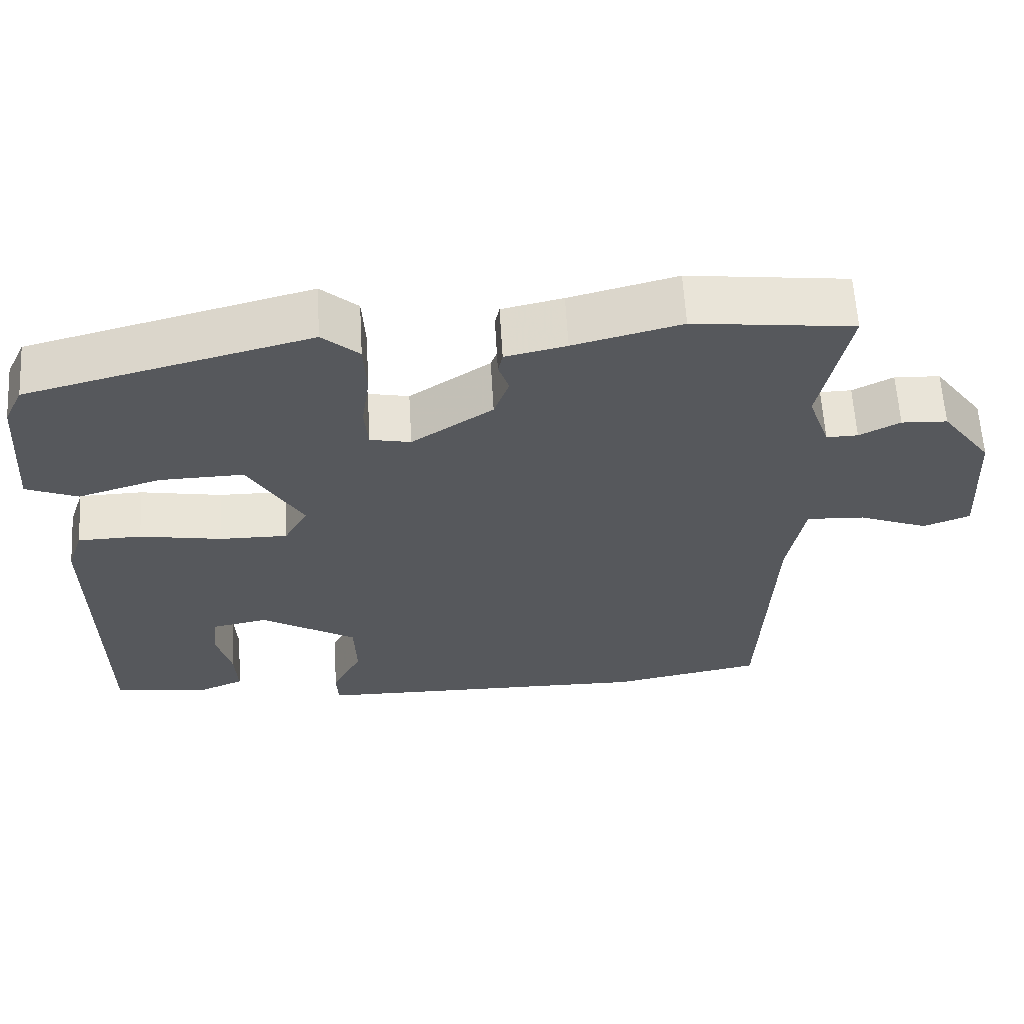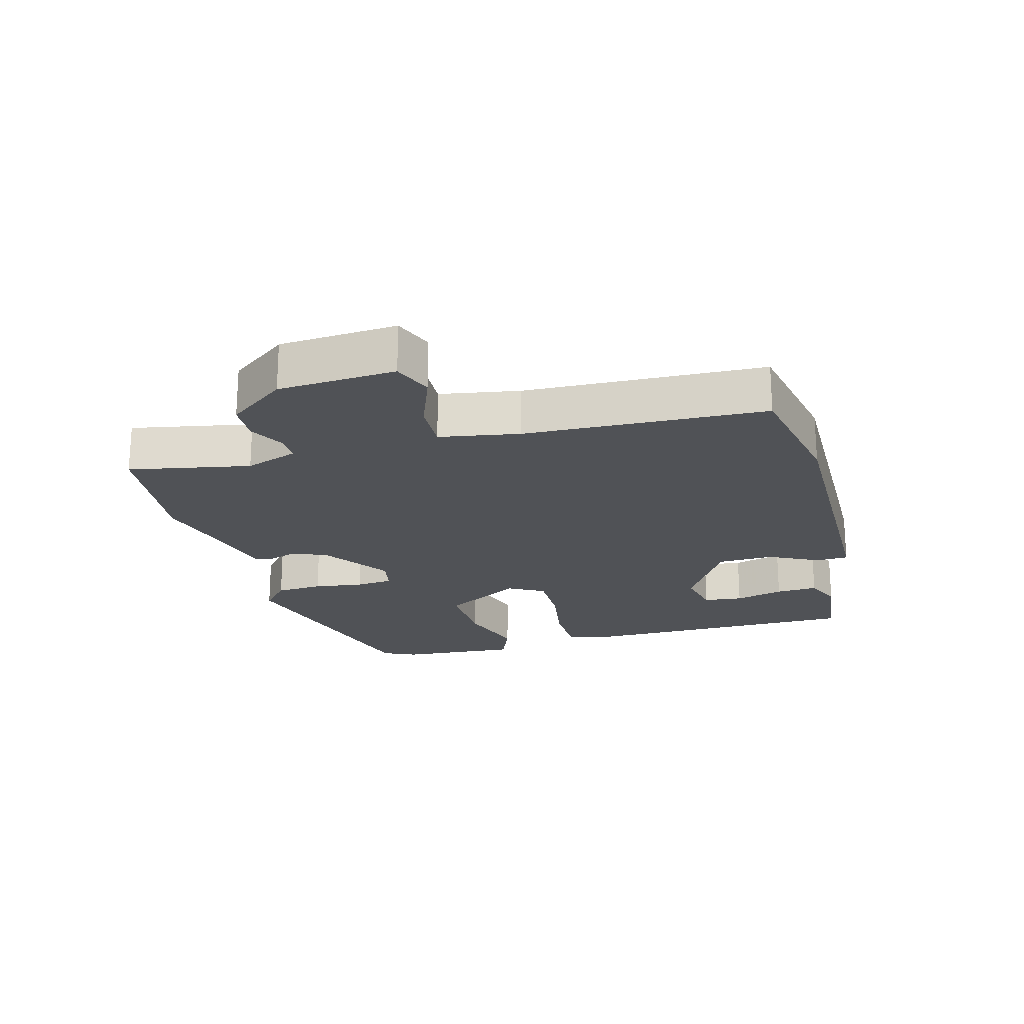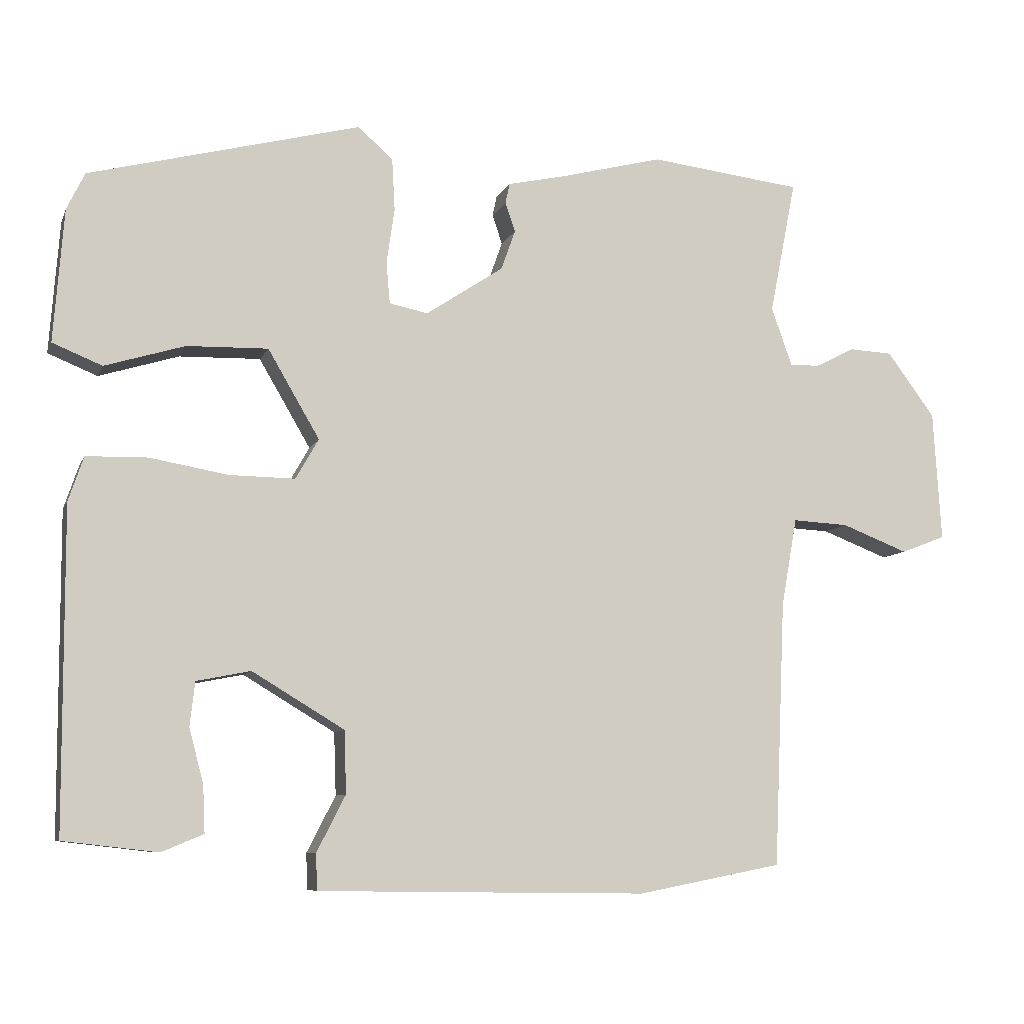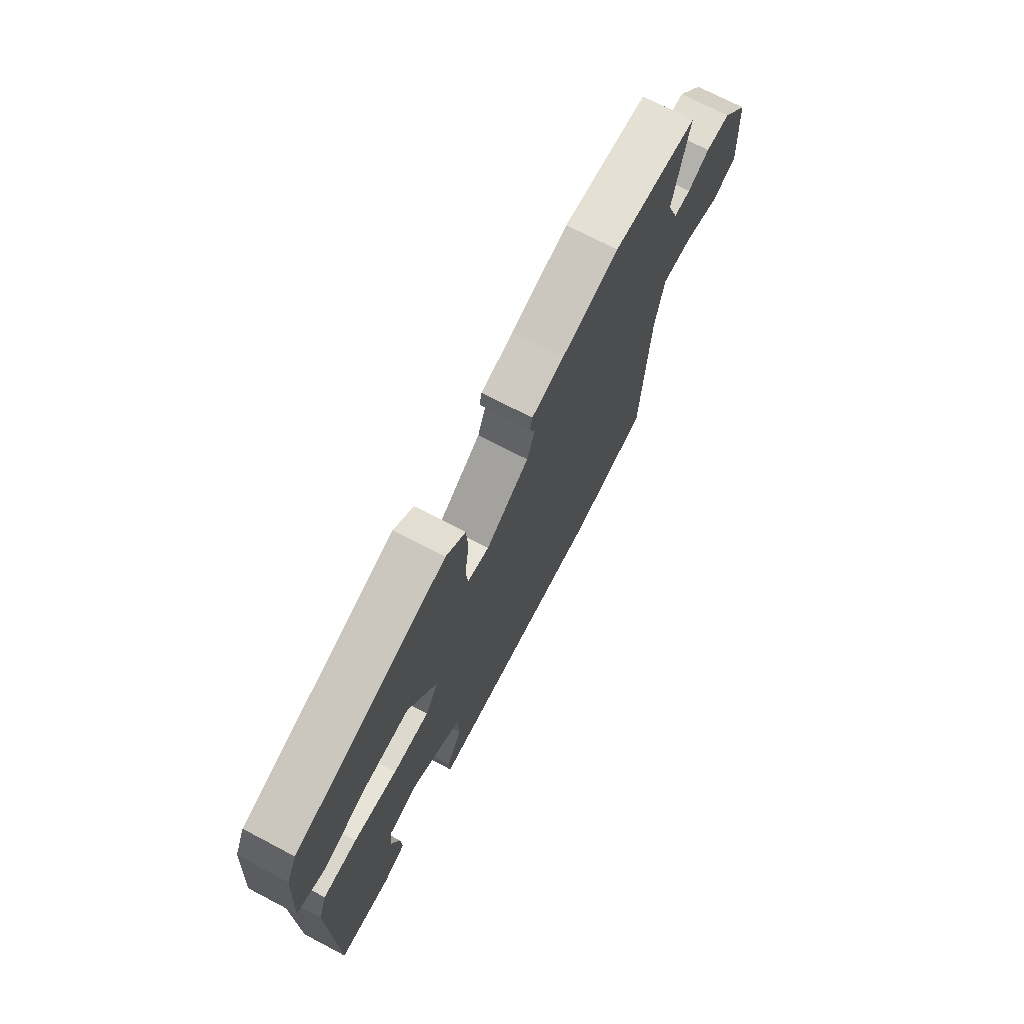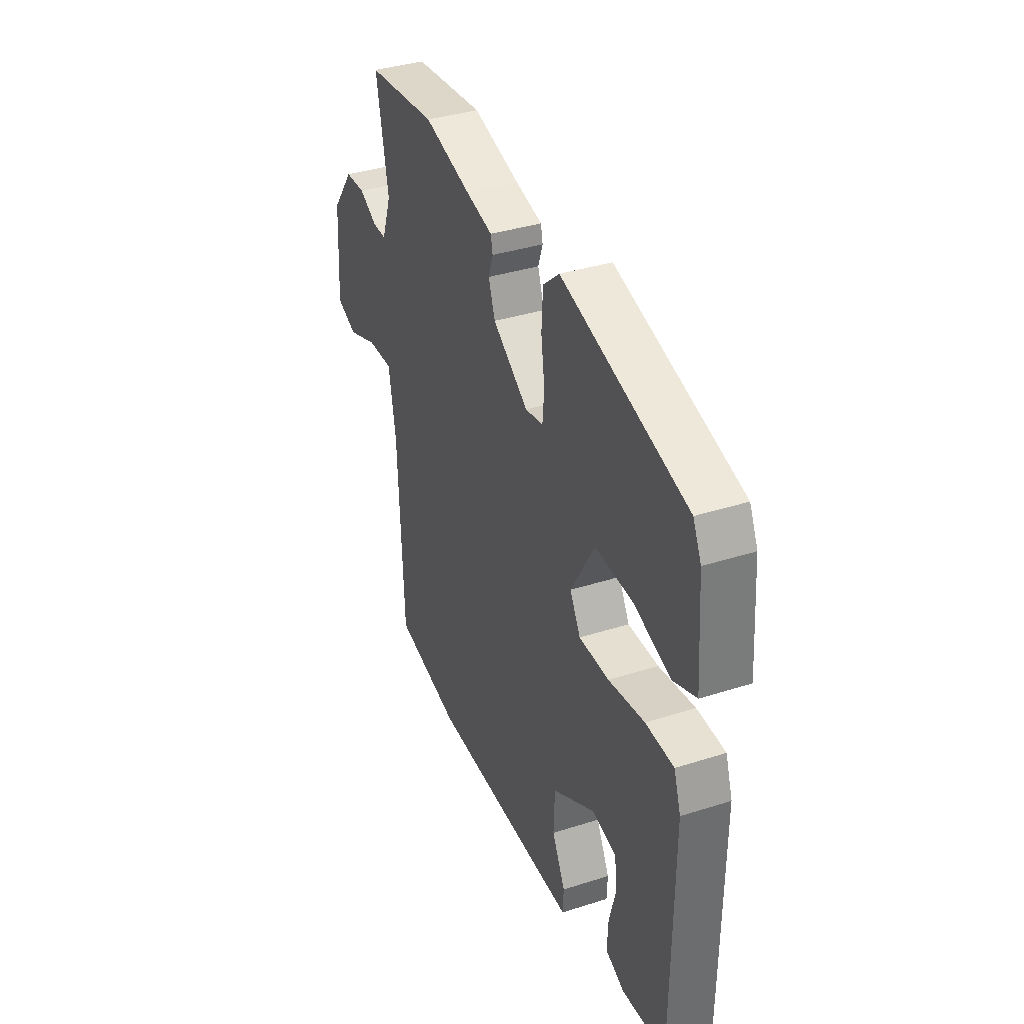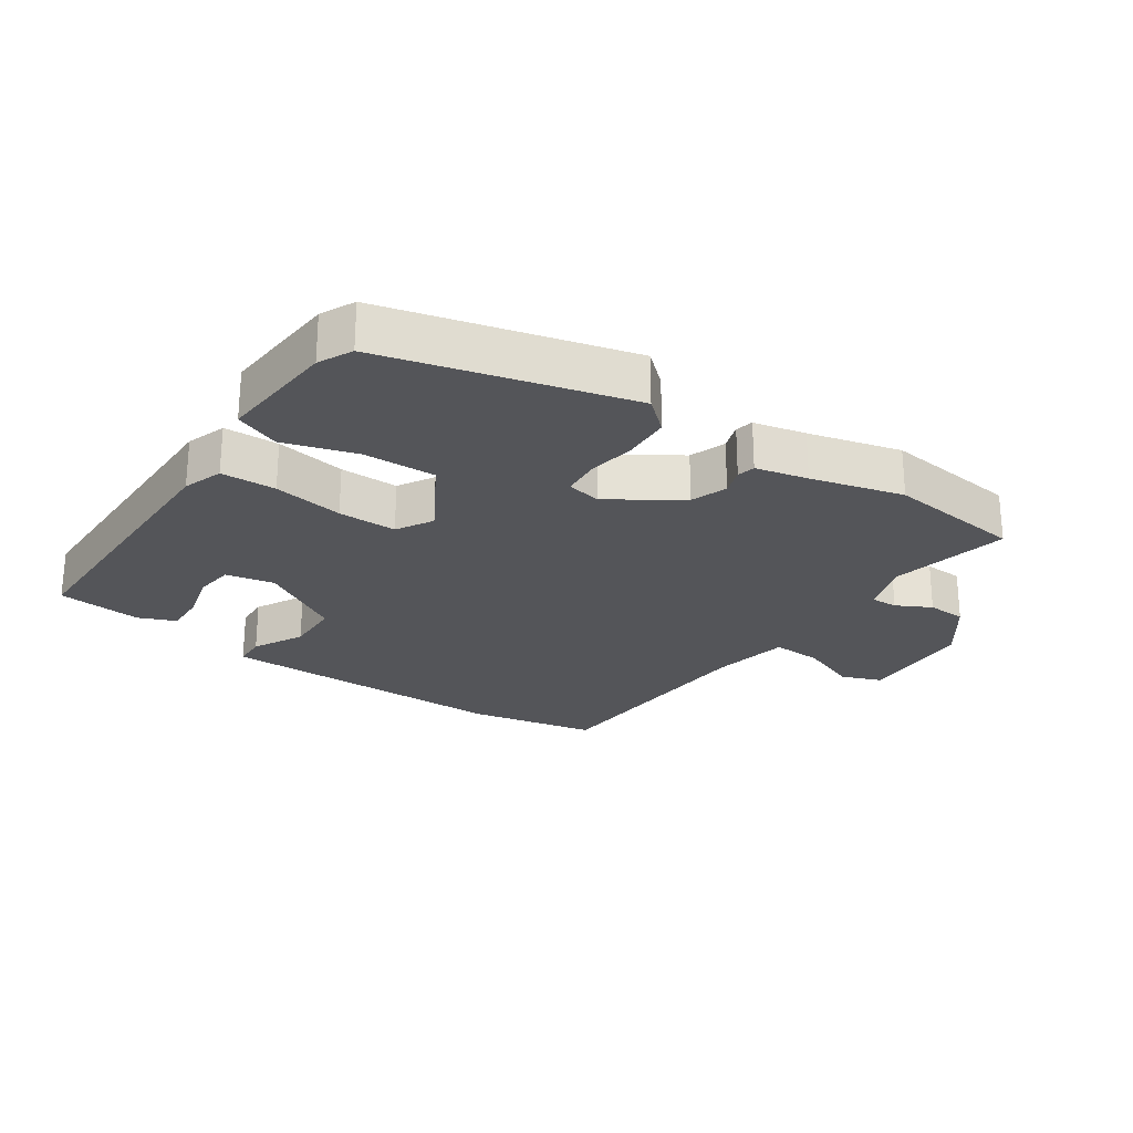
<metadata>
{"format":"obj","ext":"obj","renderer":"f3d","projection":"perspective","resolution":1024,"background":"white","views":[{"elev":61.7,"azim":-3.3,"up":"+Z"},{"elev":-21.0,"azim":105.5,"up":"+Y"},{"elev":-8.3,"azim":-15.8,"up":"+Z"},{"elev":72.4,"azim":-62.4,"up":"+Z"},{"elev":37.3,"azim":-112.3,"up":"+Z"},{"elev":-24.7,"azim":-34.4,"up":"+Y"}]}
</metadata>
<code>
v 0.336 0.07 0.519
v 0.549 0.07 0.494
v 0.512 0.07 0.307
v 0.541 0.07 0.225
v 0.583 0.07 0.226
v 0.637 0.07 0.254
v 0.698 0.07 0.251
v 0.765 0.07 0.161
v 0.776 0.07 -0.021
v 0.714 0.07 -0.045
v 0.621 0.07 -0.009
v 0.543 0.07 -0.005
v 0.521 0.07 -0.128
v 0.505 0.07 -0.499
v 0.303 0.07 -0.538
v -0.027 0.07 -0.534
v -0.155 0.07 -0.532
v -0.157 0.07 -0.482
v -0.117 0.07 -0.404
v -0.12 0.07 -0.317
v -0.248 0.07 -0.24
v -0.323 0.07 -0.255
v -0.33 0.07 -0.316
v -0.31 0.07 -0.392
v -0.307 0.07 -0.457
v -0.365 0.07 -0.481
v -0.496 0.07 -0.466
v -0.498 0.07 -0.02
v -0.477 0.07 0.042
v -0.392 0.07 0.044
v -0.283 0.07 0.025
v -0.192 0.07 0.024
v -0.16 0.07 0.08
v -0.232 0.07 0.203
v -0.345 0.07 0.2
v -0.456 0.07 0.166
v -0.525 0.07 0.194
v -0.511 0.07 0.379
v -0.486 0.07 0.431
v -0.109 0.07 0.529
v -0.06 0.07 0.486
v -0.056 0.07 0.413
v -0.067 0.07 0.336
v -0.062 0.07 0.278
v -0.008 0.07 0.267
v 0.1 0.07 0.339
v 0.12 0.07 0.395
v 0.106 0.07 0.436
v 0.112 0.07 0.464
v 0.193 0.07 0.482
v 0.336 0 0.519
v 0.549 0 0.494
v 0.512 0 0.307
v 0.541 0 0.225
v 0.583 0 0.226
v 0.637 0 0.254
v 0.698 0 0.251
v 0.765 0 0.161
v 0.776 0 -0.021
v 0.714 0 -0.045
v 0.621 0 -0.009
v 0.543 0 -0.005
v 0.521 0 -0.128
v 0.505 0 -0.499
v 0.303 0 -0.538
v -0.027 0 -0.534
v -0.155 0 -0.532
v -0.157 0 -0.482
v -0.117 0 -0.404
v -0.12 0 -0.317
v -0.248 0 -0.24
v -0.323 0 -0.255
v -0.33 0 -0.316
v -0.31 0 -0.392
v -0.307 0 -0.457
v -0.365 0 -0.481
v -0.496 0 -0.466
v -0.498 0 -0.02
v -0.477 0 0.042
v -0.392 0 0.044
v -0.283 0 0.025
v -0.192 0 0.024
v -0.16 0 0.08
v -0.232 0 0.203
v -0.345 0 0.2
v -0.456 0 0.166
v -0.525 0 0.194
v -0.511 0 0.379
v -0.486 0 0.431
v -0.109 0 0.529
v -0.06 0 0.486
v -0.056 0 0.413
v -0.067 0 0.336
v -0.062 0 0.278
v -0.008 0 0.267
v 0.1 0 0.339
v 0.12 0 0.395
v 0.106 0 0.436
v 0.112 0 0.464
v 0.193 0 0.482
f 47 48 49 50
f 46 47 50 1
f 40 41 42 43
f 40 43 44
f 39 40 44
f 38 39 44
f 35 36 37 38
f 34 35 38 44
f 33 34 44 45
f 28 29 30 31
f 28 31 32
f 27 28 32
f 23 24 25 26
f 22 23 26 27
f 16 17 18 19
f 16 19 20
f 13 14 15 16
f 12 13 16 20
f 8 9 10 11
f 8 11 12
f 5 6 7 8
f 4 5 8 12
f 3 4 12 20
f 46 1 2 3
f 32 33 45 46
f 22 27 32 46
f 21 22 46 3
f 3 20 21
f 100 99 98 97
f 51 100 97 96
f 93 92 91 90
f 94 93 90
f 94 90 89
f 94 89 88
f 88 87 86 85
f 94 88 85 84
f 95 94 84 83
f 81 80 79 78
f 82 81 78
f 82 78 77
f 76 75 74 73
f 77 76 73 72
f 69 68 67 66
f 70 69 66
f 66 65 64 63
f 70 66 63 62
f 61 60 59 58
f 62 61 58
f 58 57 56 55
f 62 58 55 54
f 70 62 54 53
f 53 52 51 96
f 96 95 83 82
f 96 82 77 72
f 53 96 72 71
f 71 70 53
f 1 51 52 2
f 2 52 53 3
f 3 53 54 4
f 4 54 55 5
f 5 55 56 6
f 6 56 57 7
f 7 57 58 8
f 8 58 59 9
f 9 59 60 10
f 10 60 61 11
f 11 61 62 12
f 12 62 63 13
f 13 63 64 14
f 14 64 65 15
f 15 65 66 16
f 16 66 67 17
f 17 67 68 18
f 18 68 69 19
f 19 69 70 20
f 20 70 71 21
f 21 71 72 22
f 22 72 73 23
f 23 73 74 24
f 24 74 75 25
f 25 75 76 26
f 26 76 77 27
f 27 77 78 28
f 28 78 79 29
f 29 79 80 30
f 30 80 81 31
f 31 81 82 32
f 32 82 83 33
f 33 83 84 34
f 34 84 85 35
f 35 85 86 36
f 36 86 87 37
f 37 87 88 38
f 38 88 89 39
f 39 89 90 40
f 40 90 91 41
f 41 91 92 42
f 42 92 93 43
f 43 93 94 44
f 44 94 95 45
f 45 95 96 46
f 46 96 97 47
f 47 97 98 48
f 48 98 99 49
f 49 99 100 50
f 50 100 51 1

</code>
